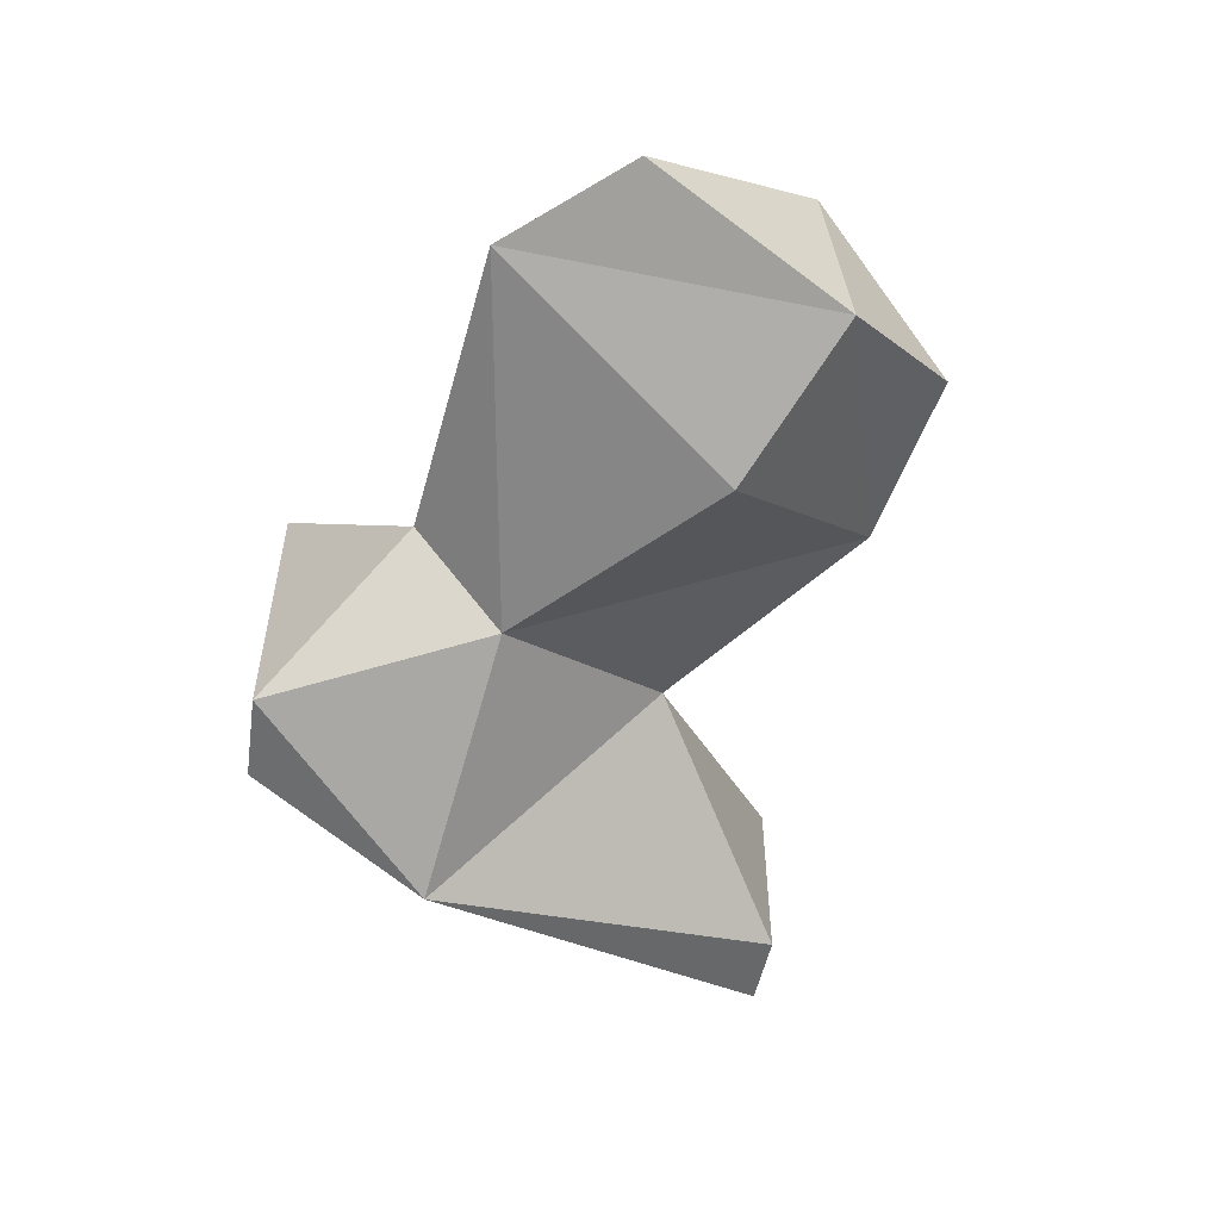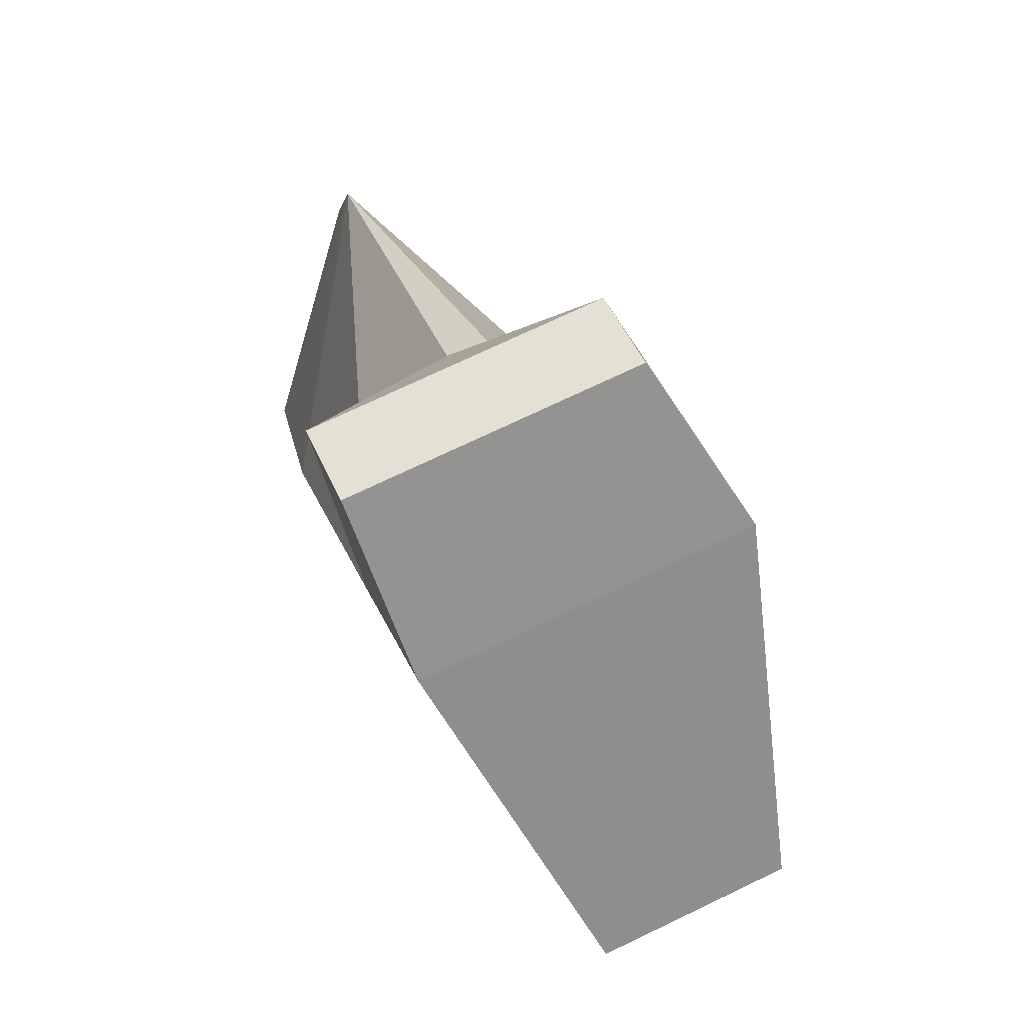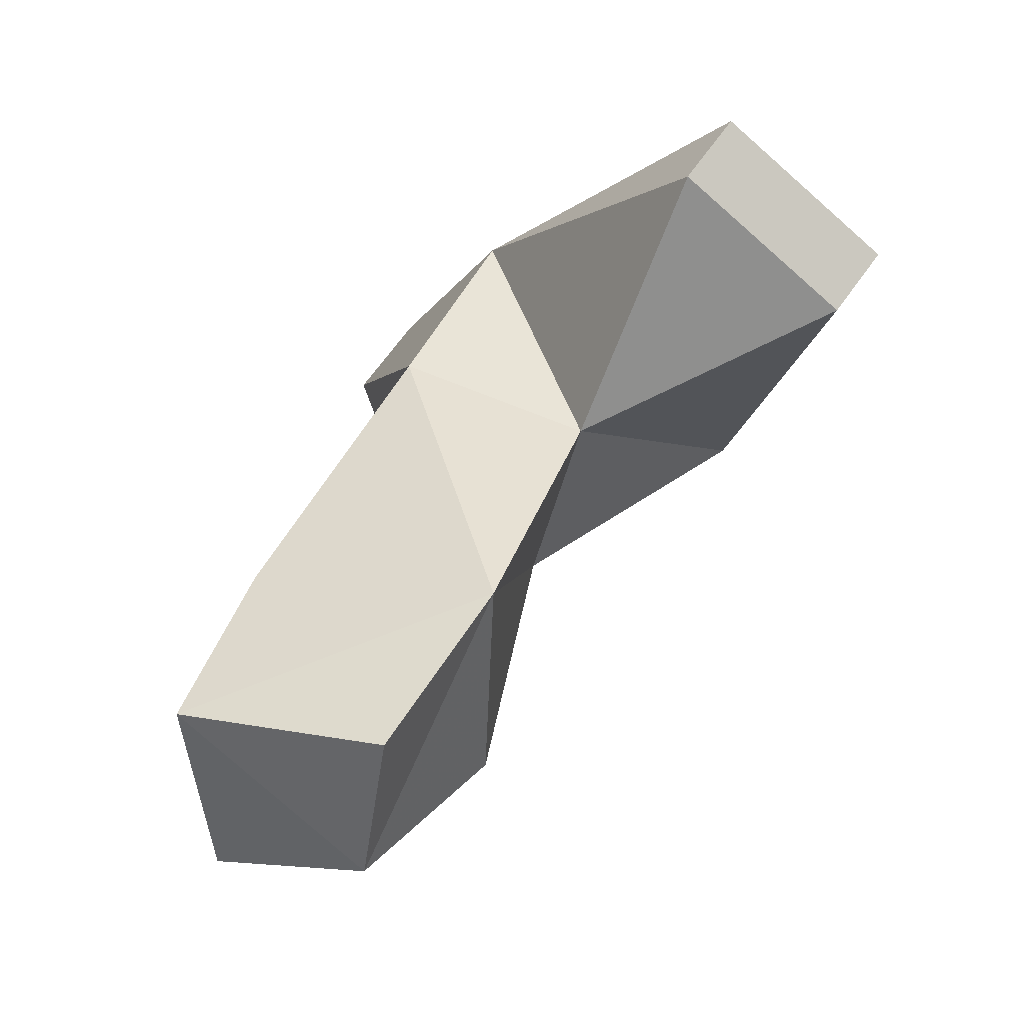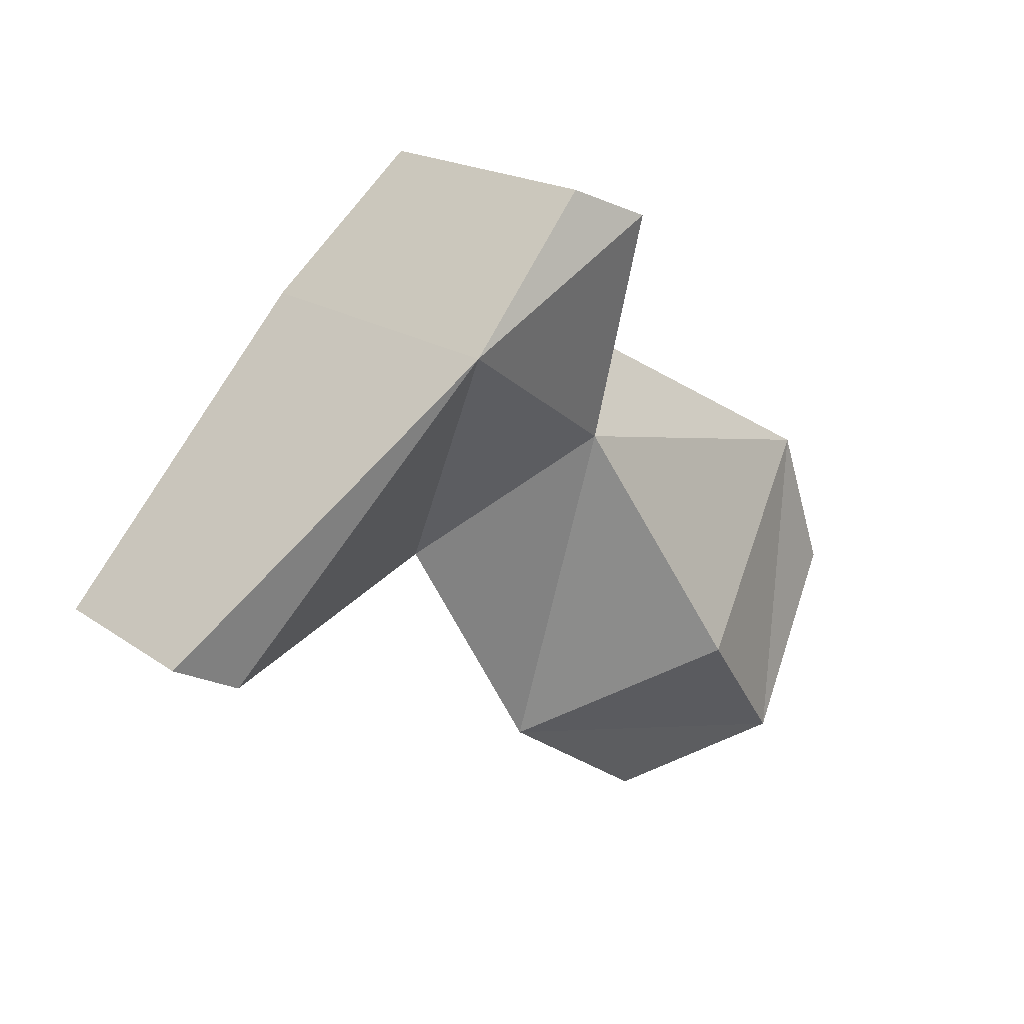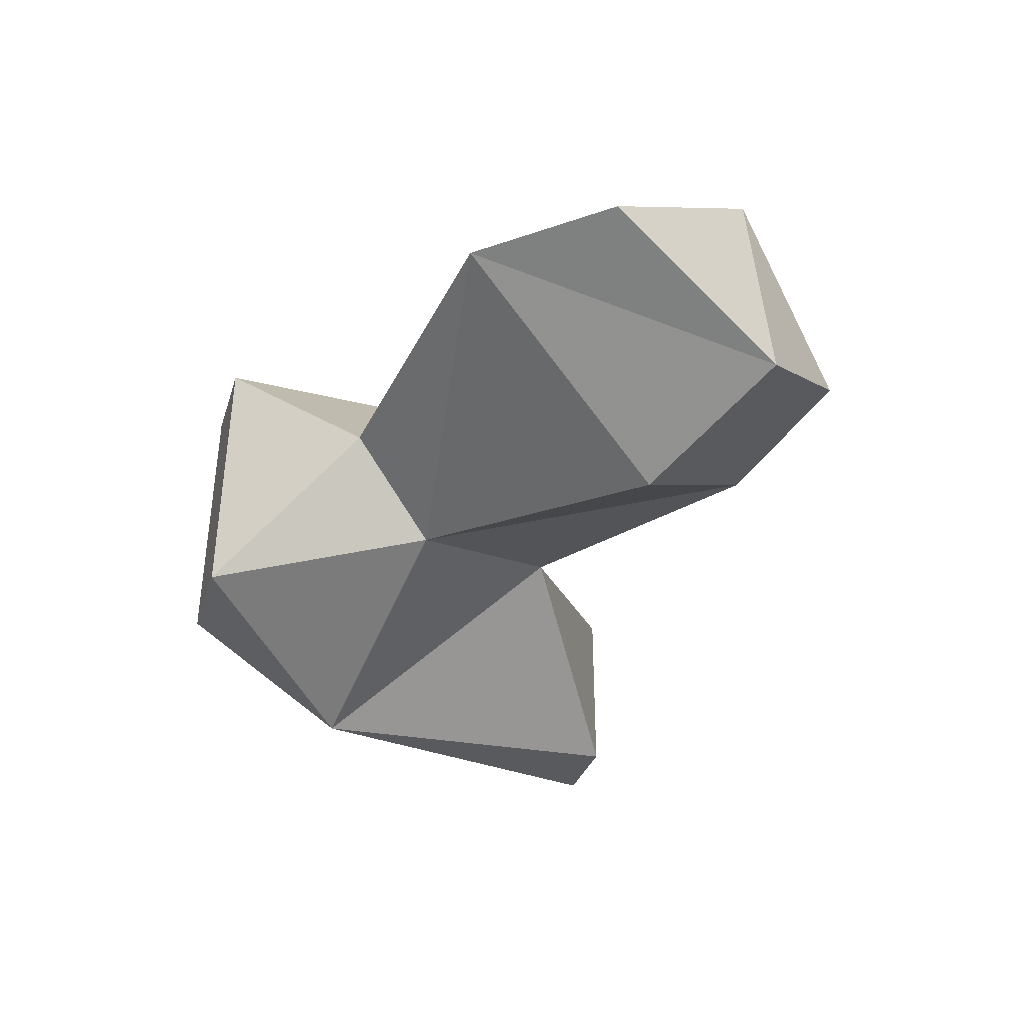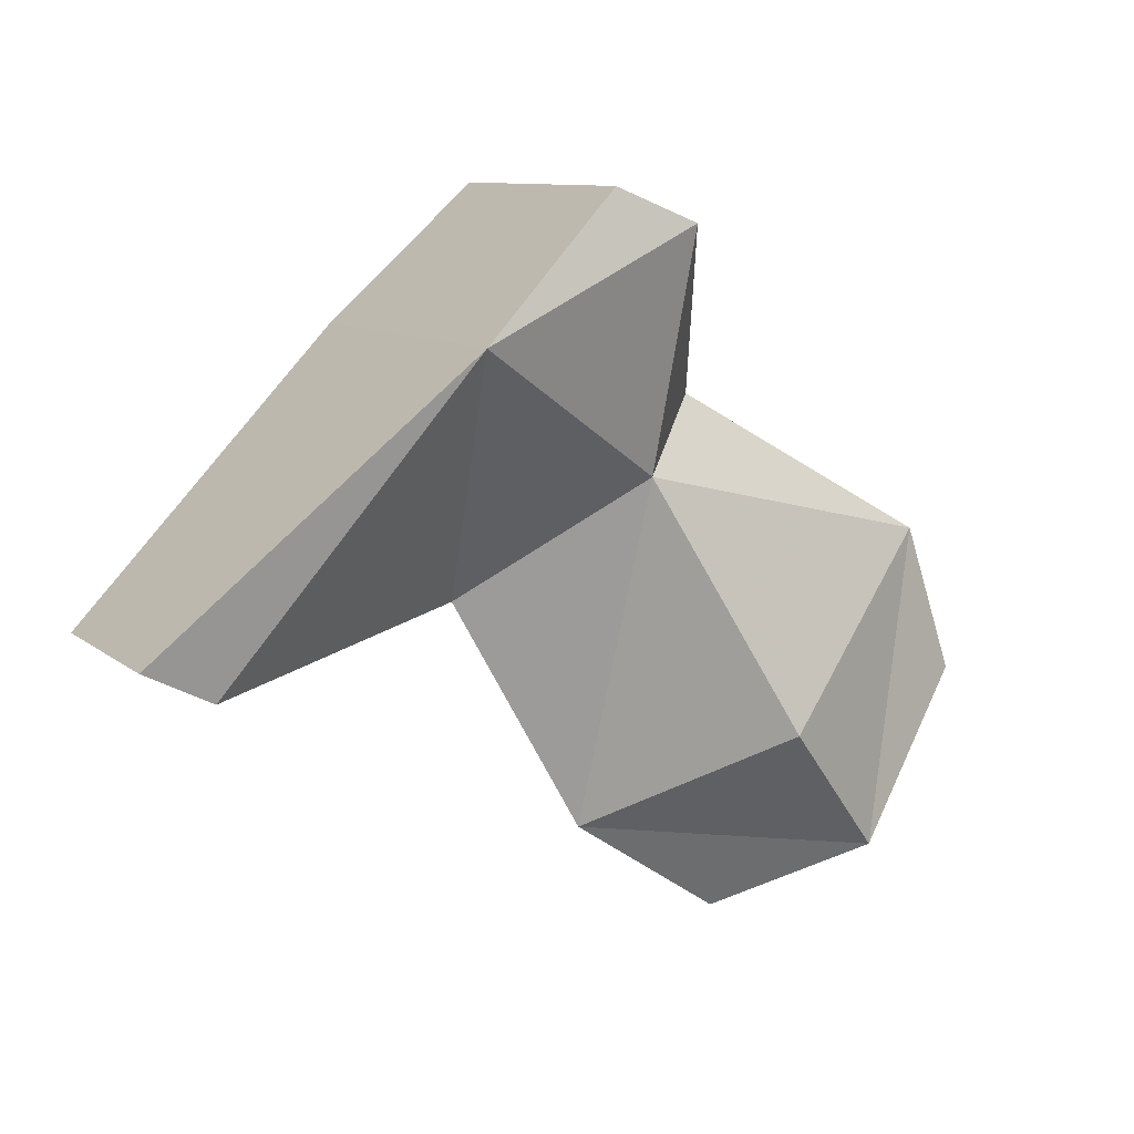
<metadata>
{"format":"obj","ext":"obj","renderer":"f3d","projection":"perspective","resolution":1024,"background":"white","views":[{"elev":-54.7,"azim":104.0,"up":"+Y"},{"elev":74.3,"azim":-115.4,"up":"+Z"},{"elev":-74.4,"azim":-131.2,"up":"+Z"},{"elev":18.0,"azim":-36.3,"up":"+Z"},{"elev":-39.5,"azim":94.8,"up":"+Y"},{"elev":9.6,"azim":-27.5,"up":"+Z"}]}
</metadata>
<code>
v 0.1328 -0.007812 -0.09375
v 0.07031 -0.07812 -0.1328
v 0 -0.07812 -0.08594
v 0.07812 0 -0.03906
v 0.1797 -0.07812 0.03906
v 0.2031 -0.07812 -0.03125
v 0.1328 -0.1172 -0.1016
v 0.07812 -0.1406 -0.03906
v 0.01562 -0.1172 0.07812
v -0.0625 -0.07812 0.02344
v -0.02344 0 0.07031
v 0.05469 -0.07812 0.1094
v -0.1875 -0.125 0
v -0.1875 -0.03125 0
v -0.08594 0 0.1406
v 0.02344 0 0.1875
v 0.02344 -0.1406 0.1875
v -0.08594 -0.1641 0.1406
v -0.2188 -0.125 0.01562
v -0.2188 -0.03125 0.01562
v -0.01562 -0.1406 0.2031
v -0.01562 0 0.2031
f 1 2 3
f 1 3 4
f 1 4 5
f 1 5 6
f 1 6 7
f 1 7 2
f 2 7 3
f 3 7 8
f 3 8 9
f 3 9 10
f 3 10 11
f 3 11 4
f 4 11 5
f 5 11 12
f 5 12 9
f 5 9 8
f 5 8 7
f 5 7 6
f 10 13 14
f 10 14 15
f 10 15 11
f 11 15 16
f 11 16 12
f 12 16 17
f 12 17 9
f 9 17 18
f 9 18 10
f 10 18 13
f 13 18 19
f 13 19 14
f 14 19 20
f 14 20 15
f 15 20 18
f 15 18 21
f 15 21 22
f 15 22 16
f 16 22 21
f 16 21 17
f 17 21 18
f 18 20 19

</code>
